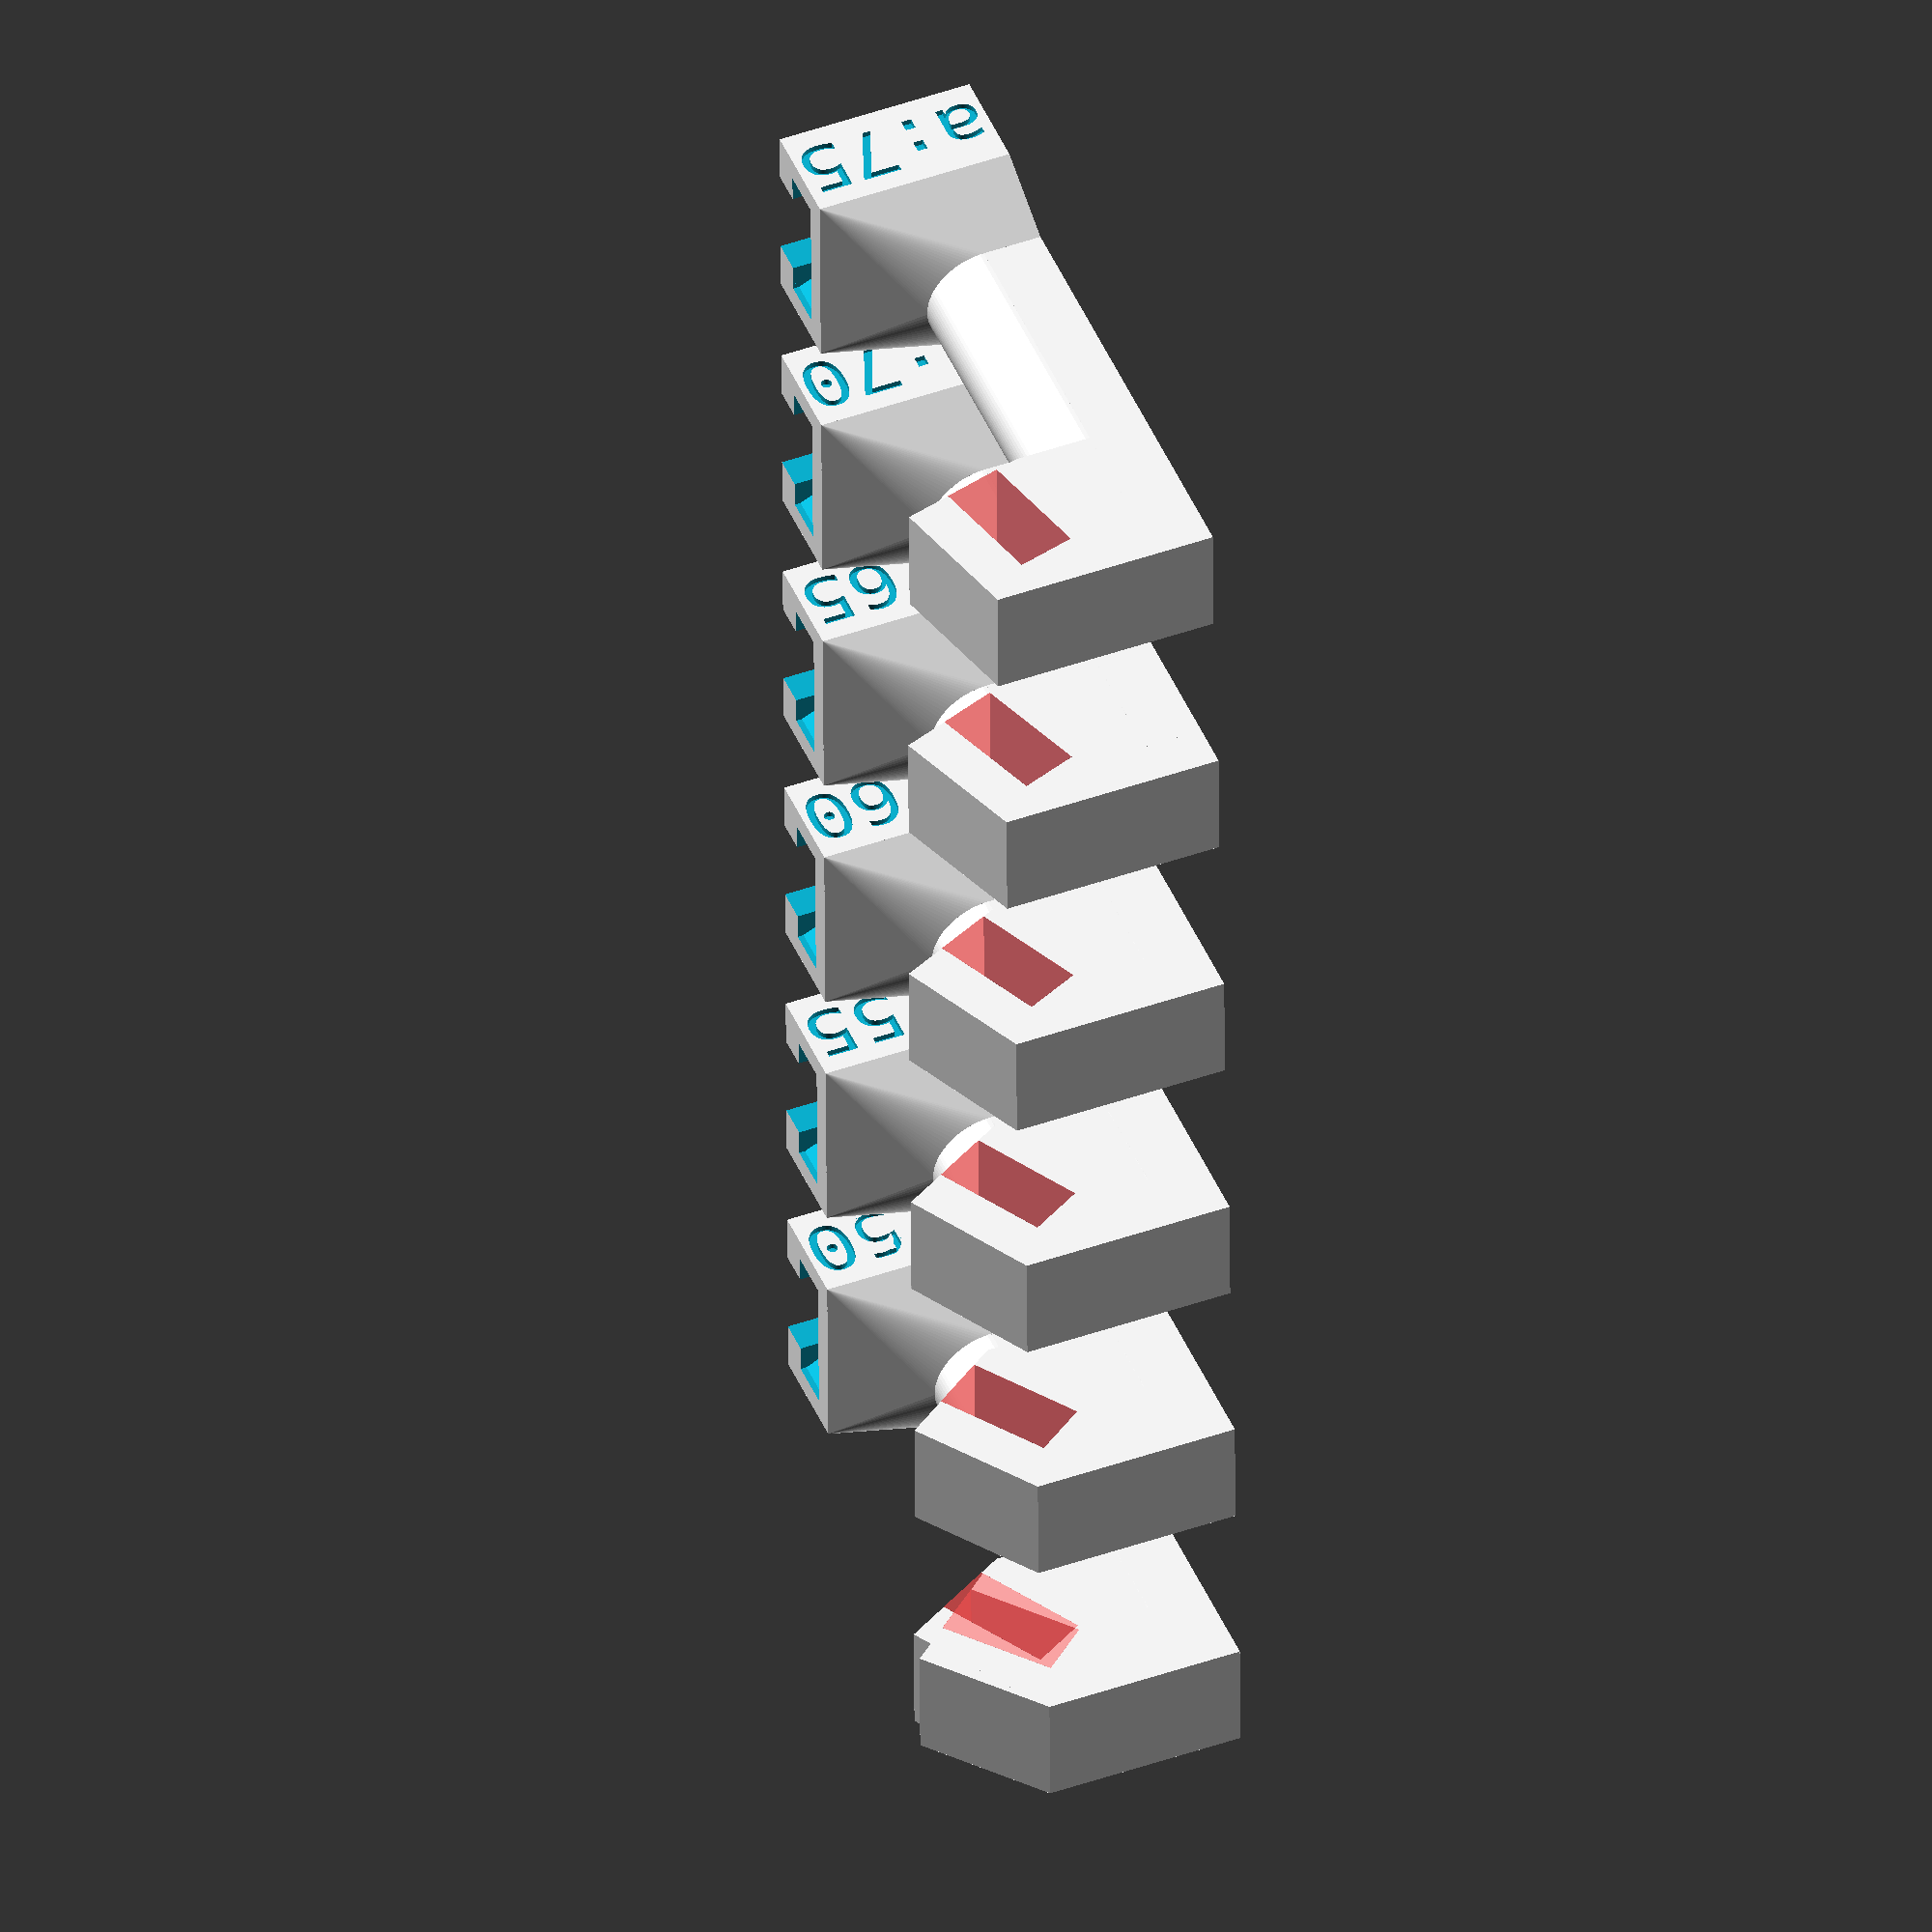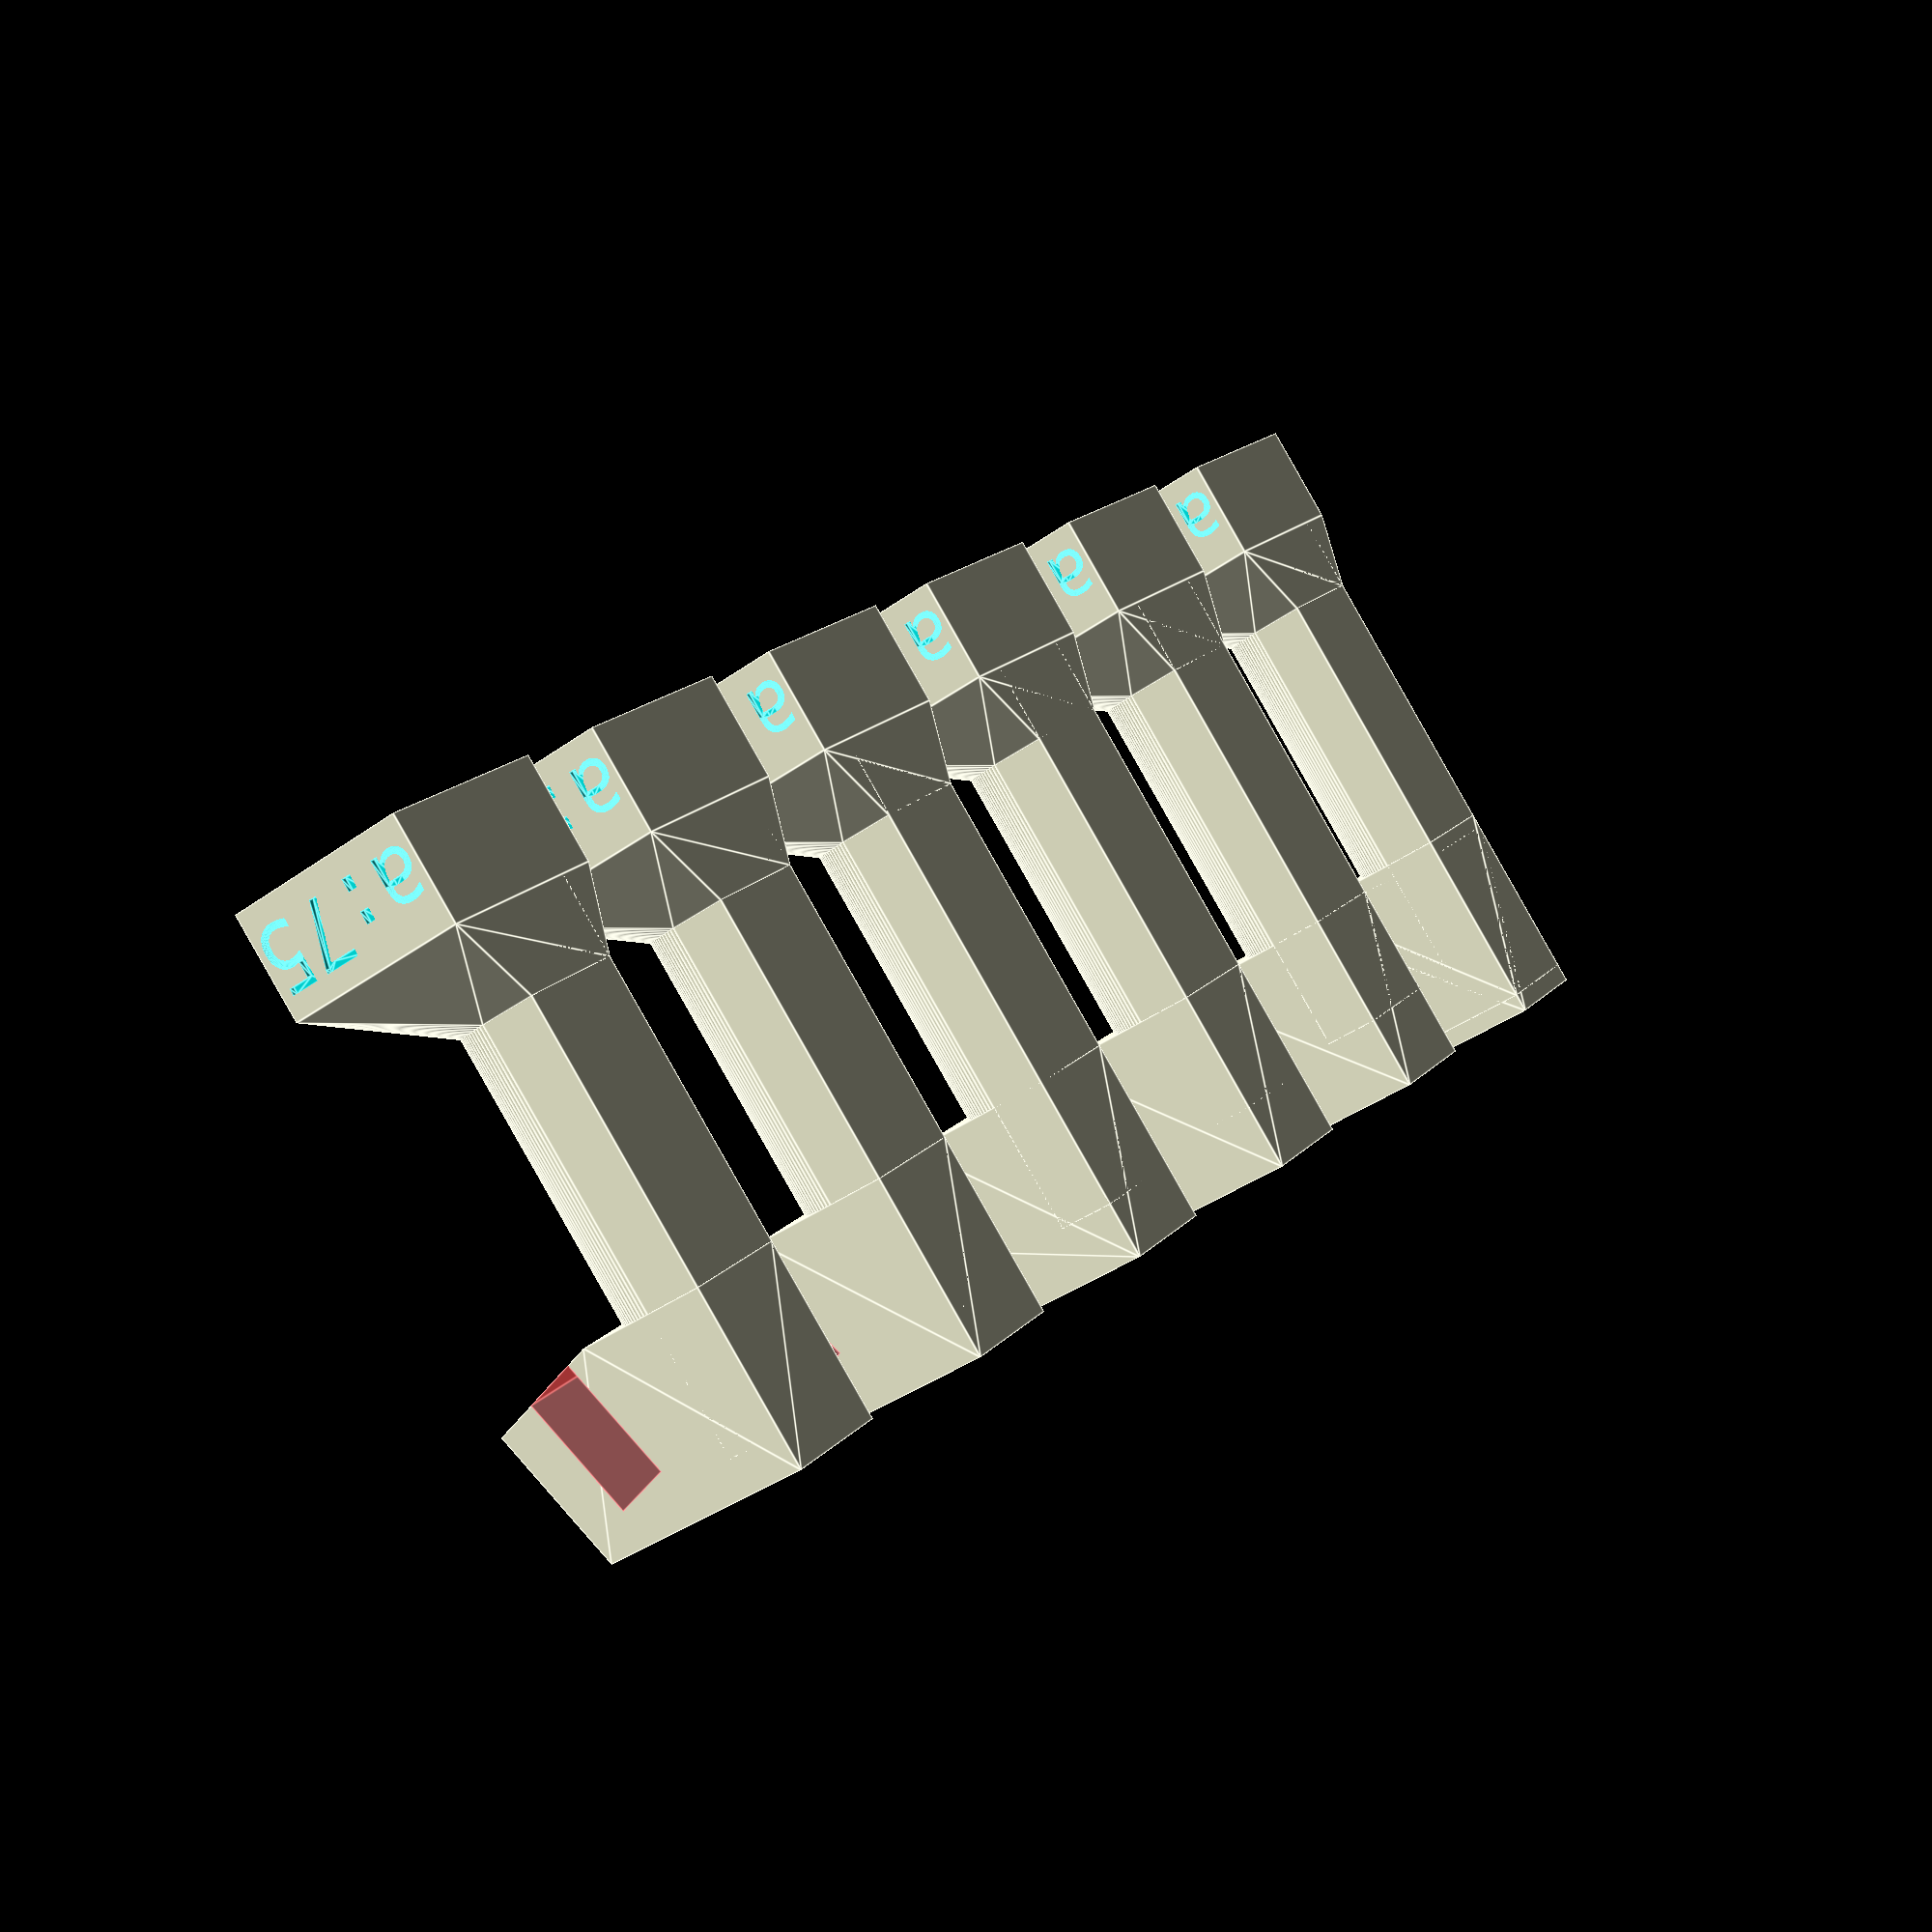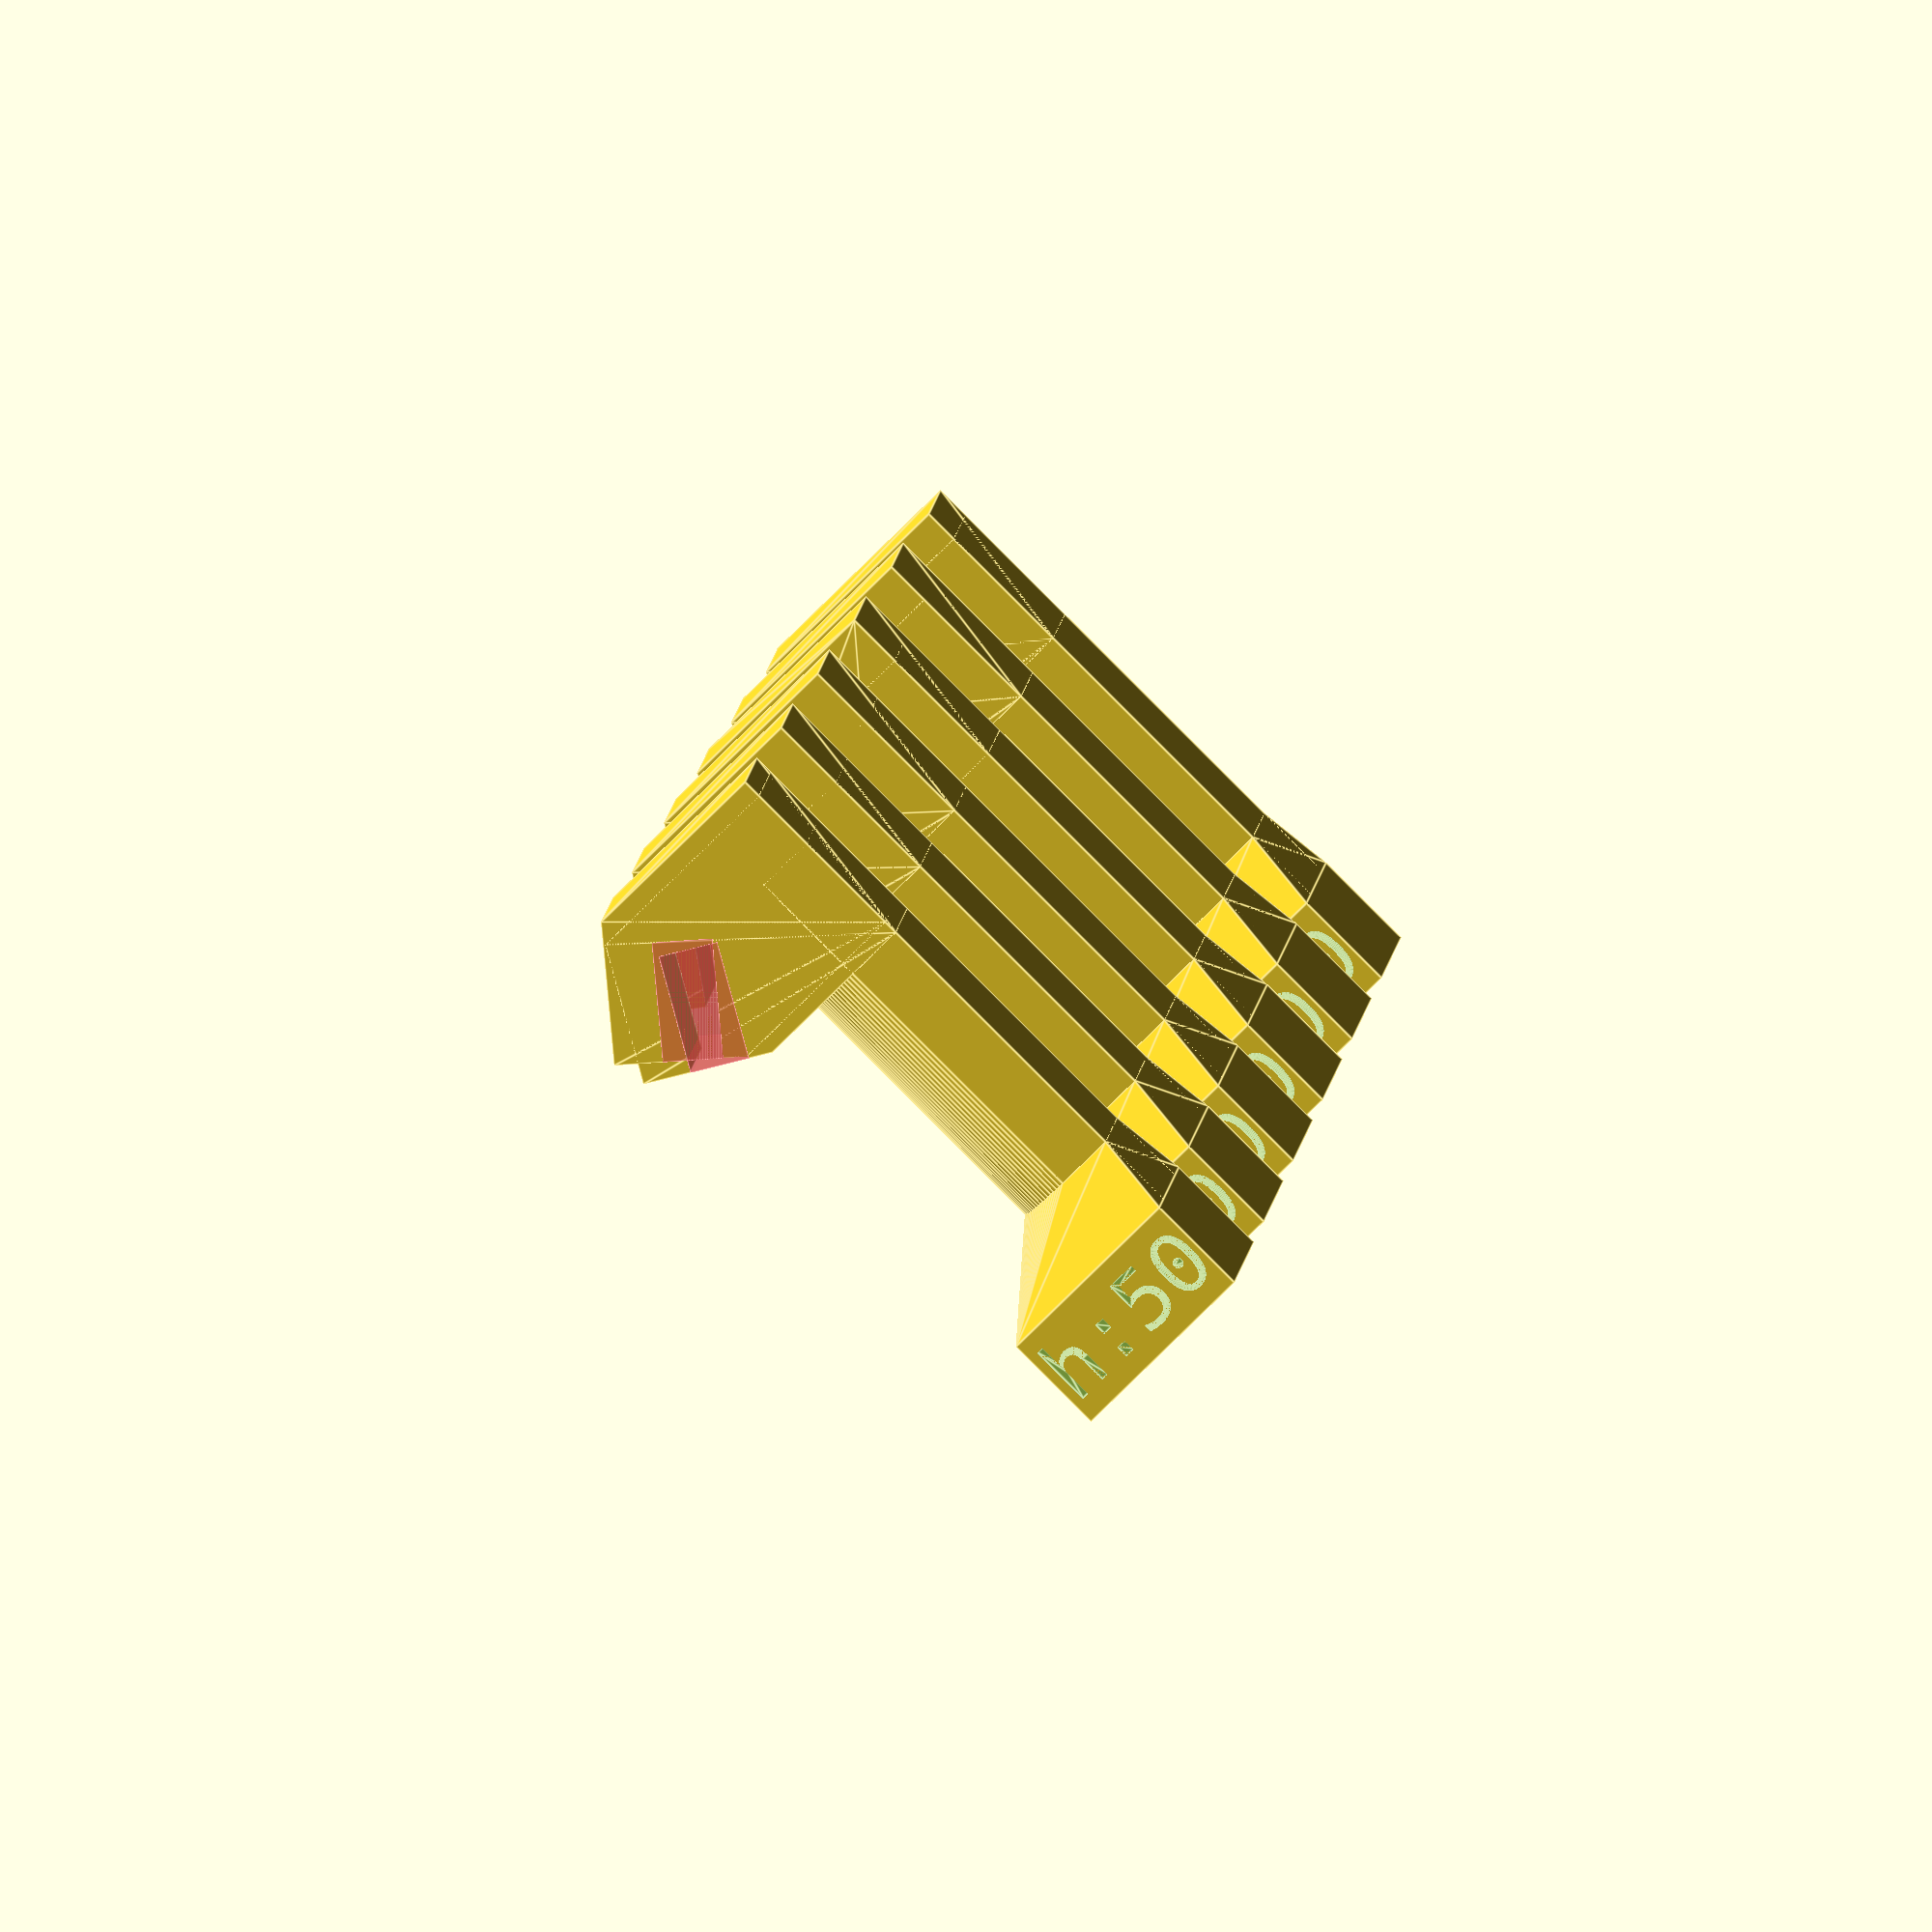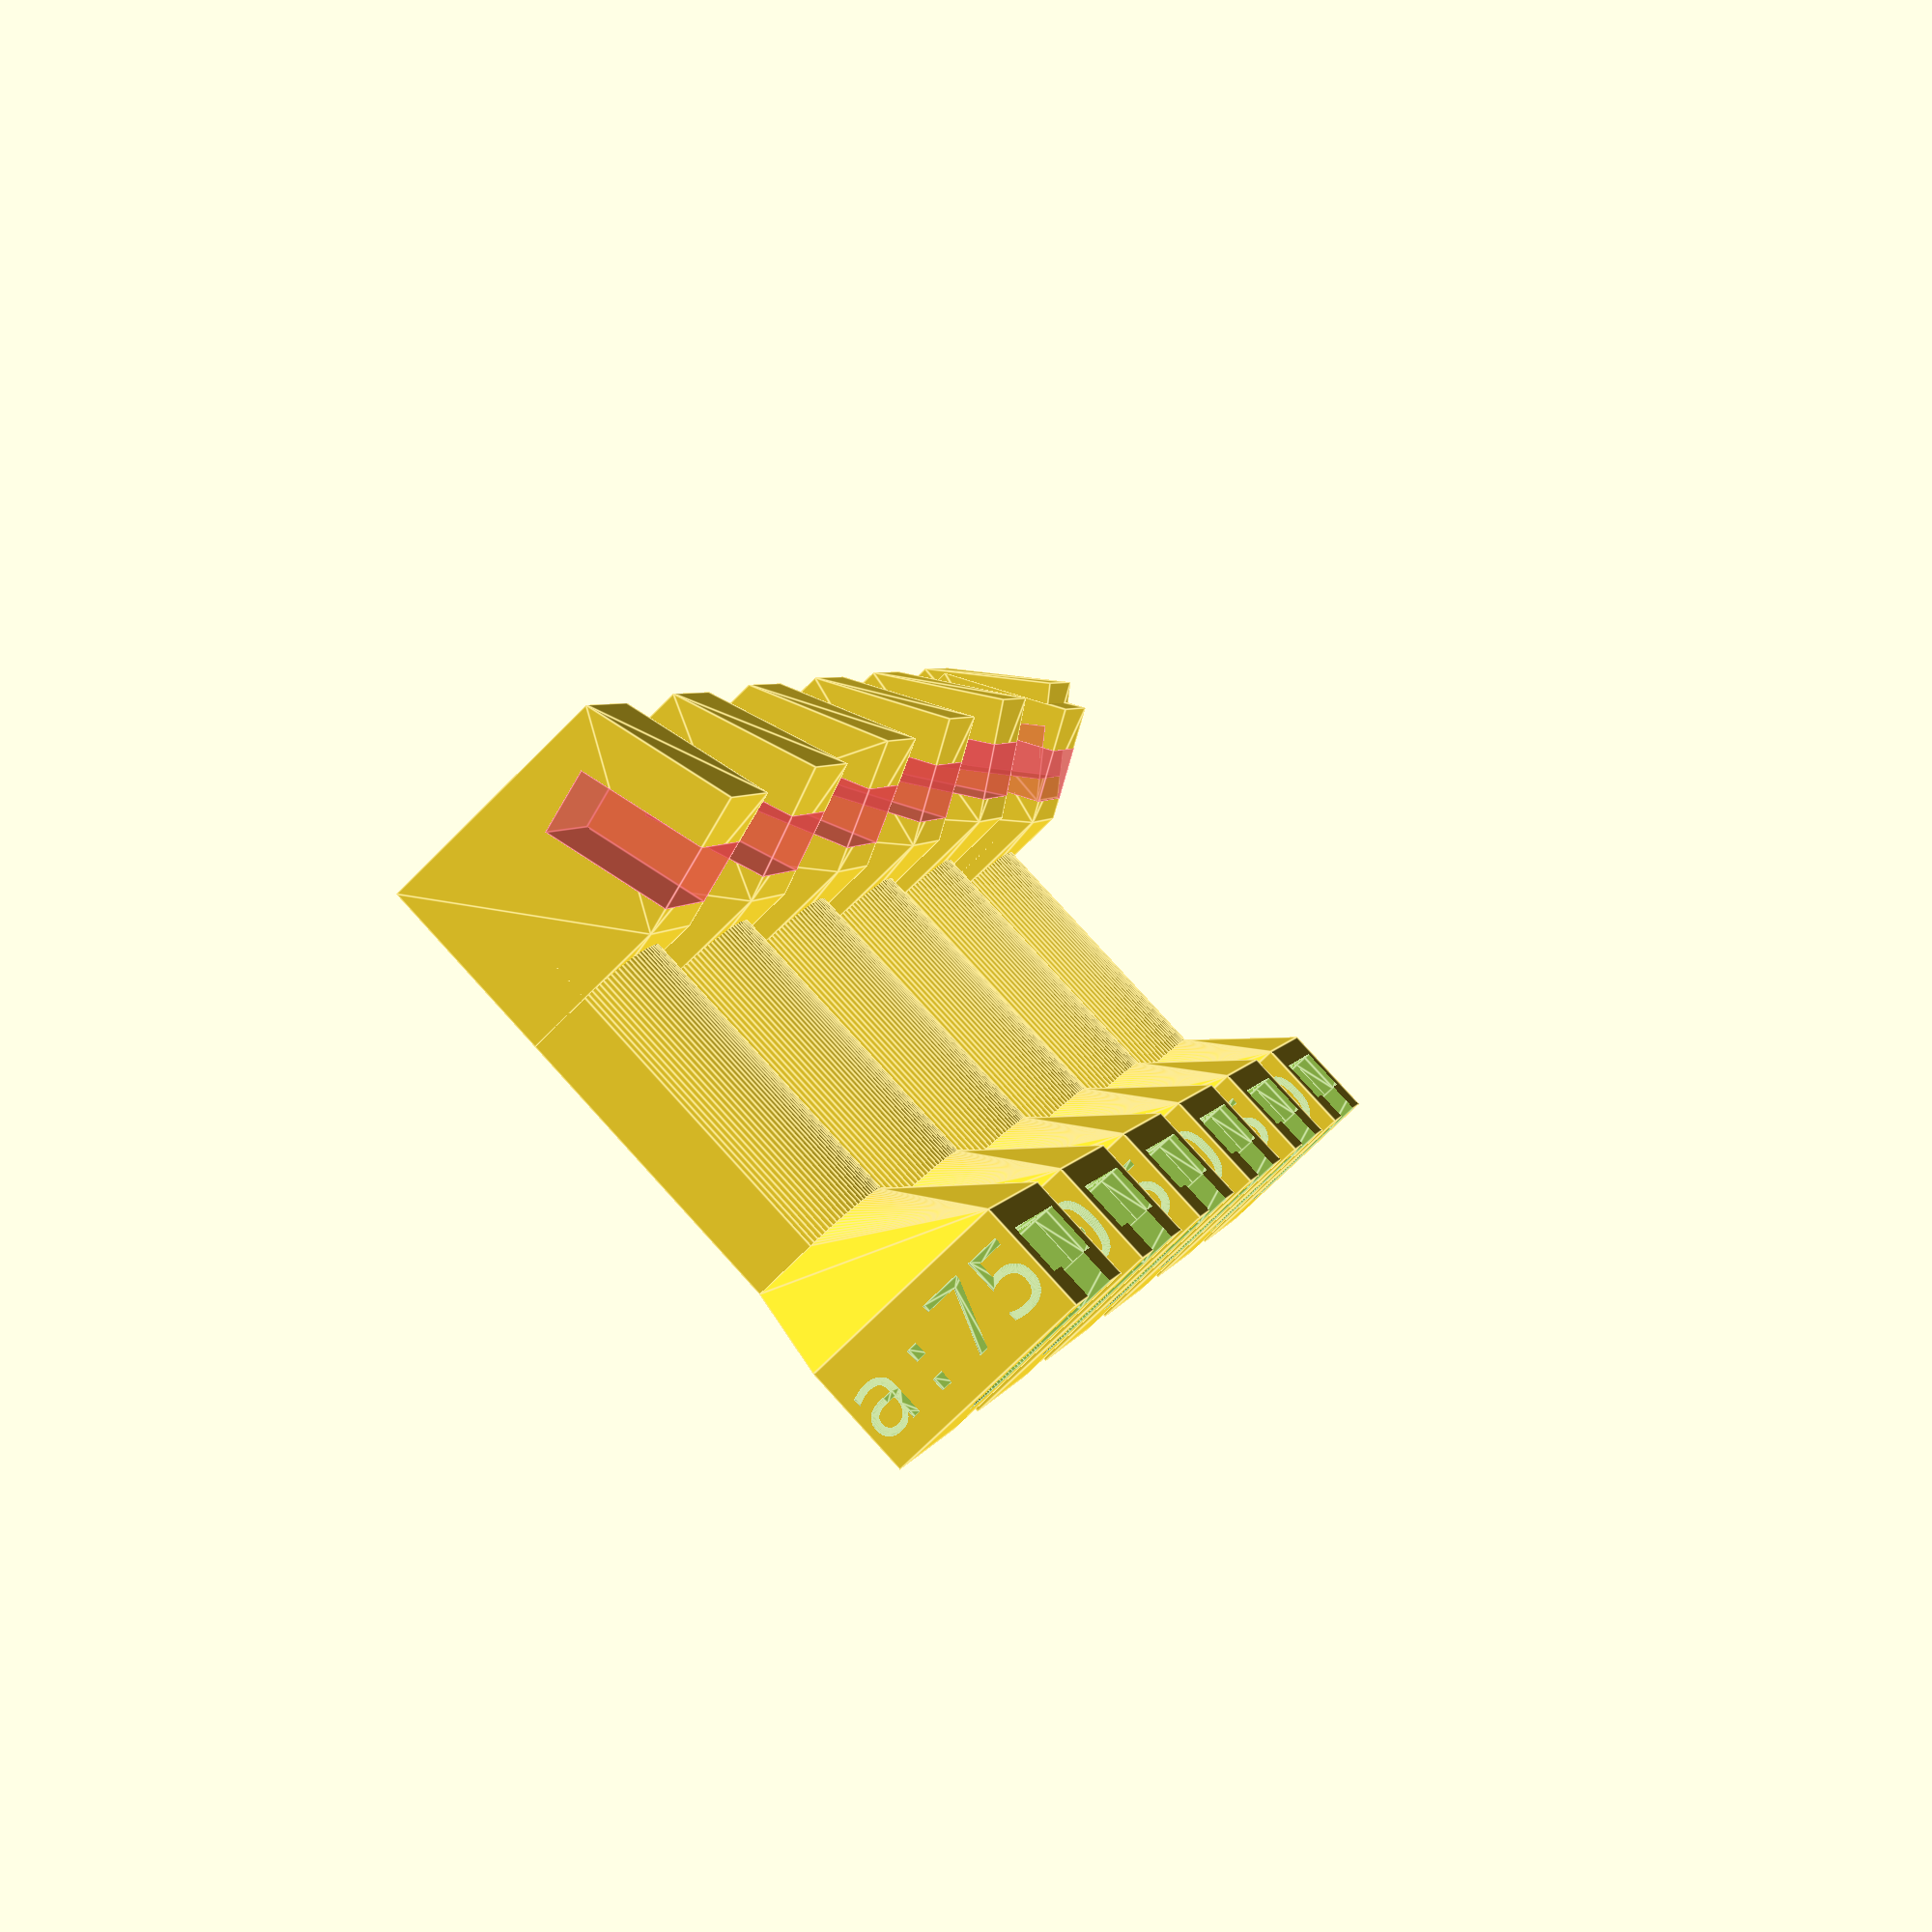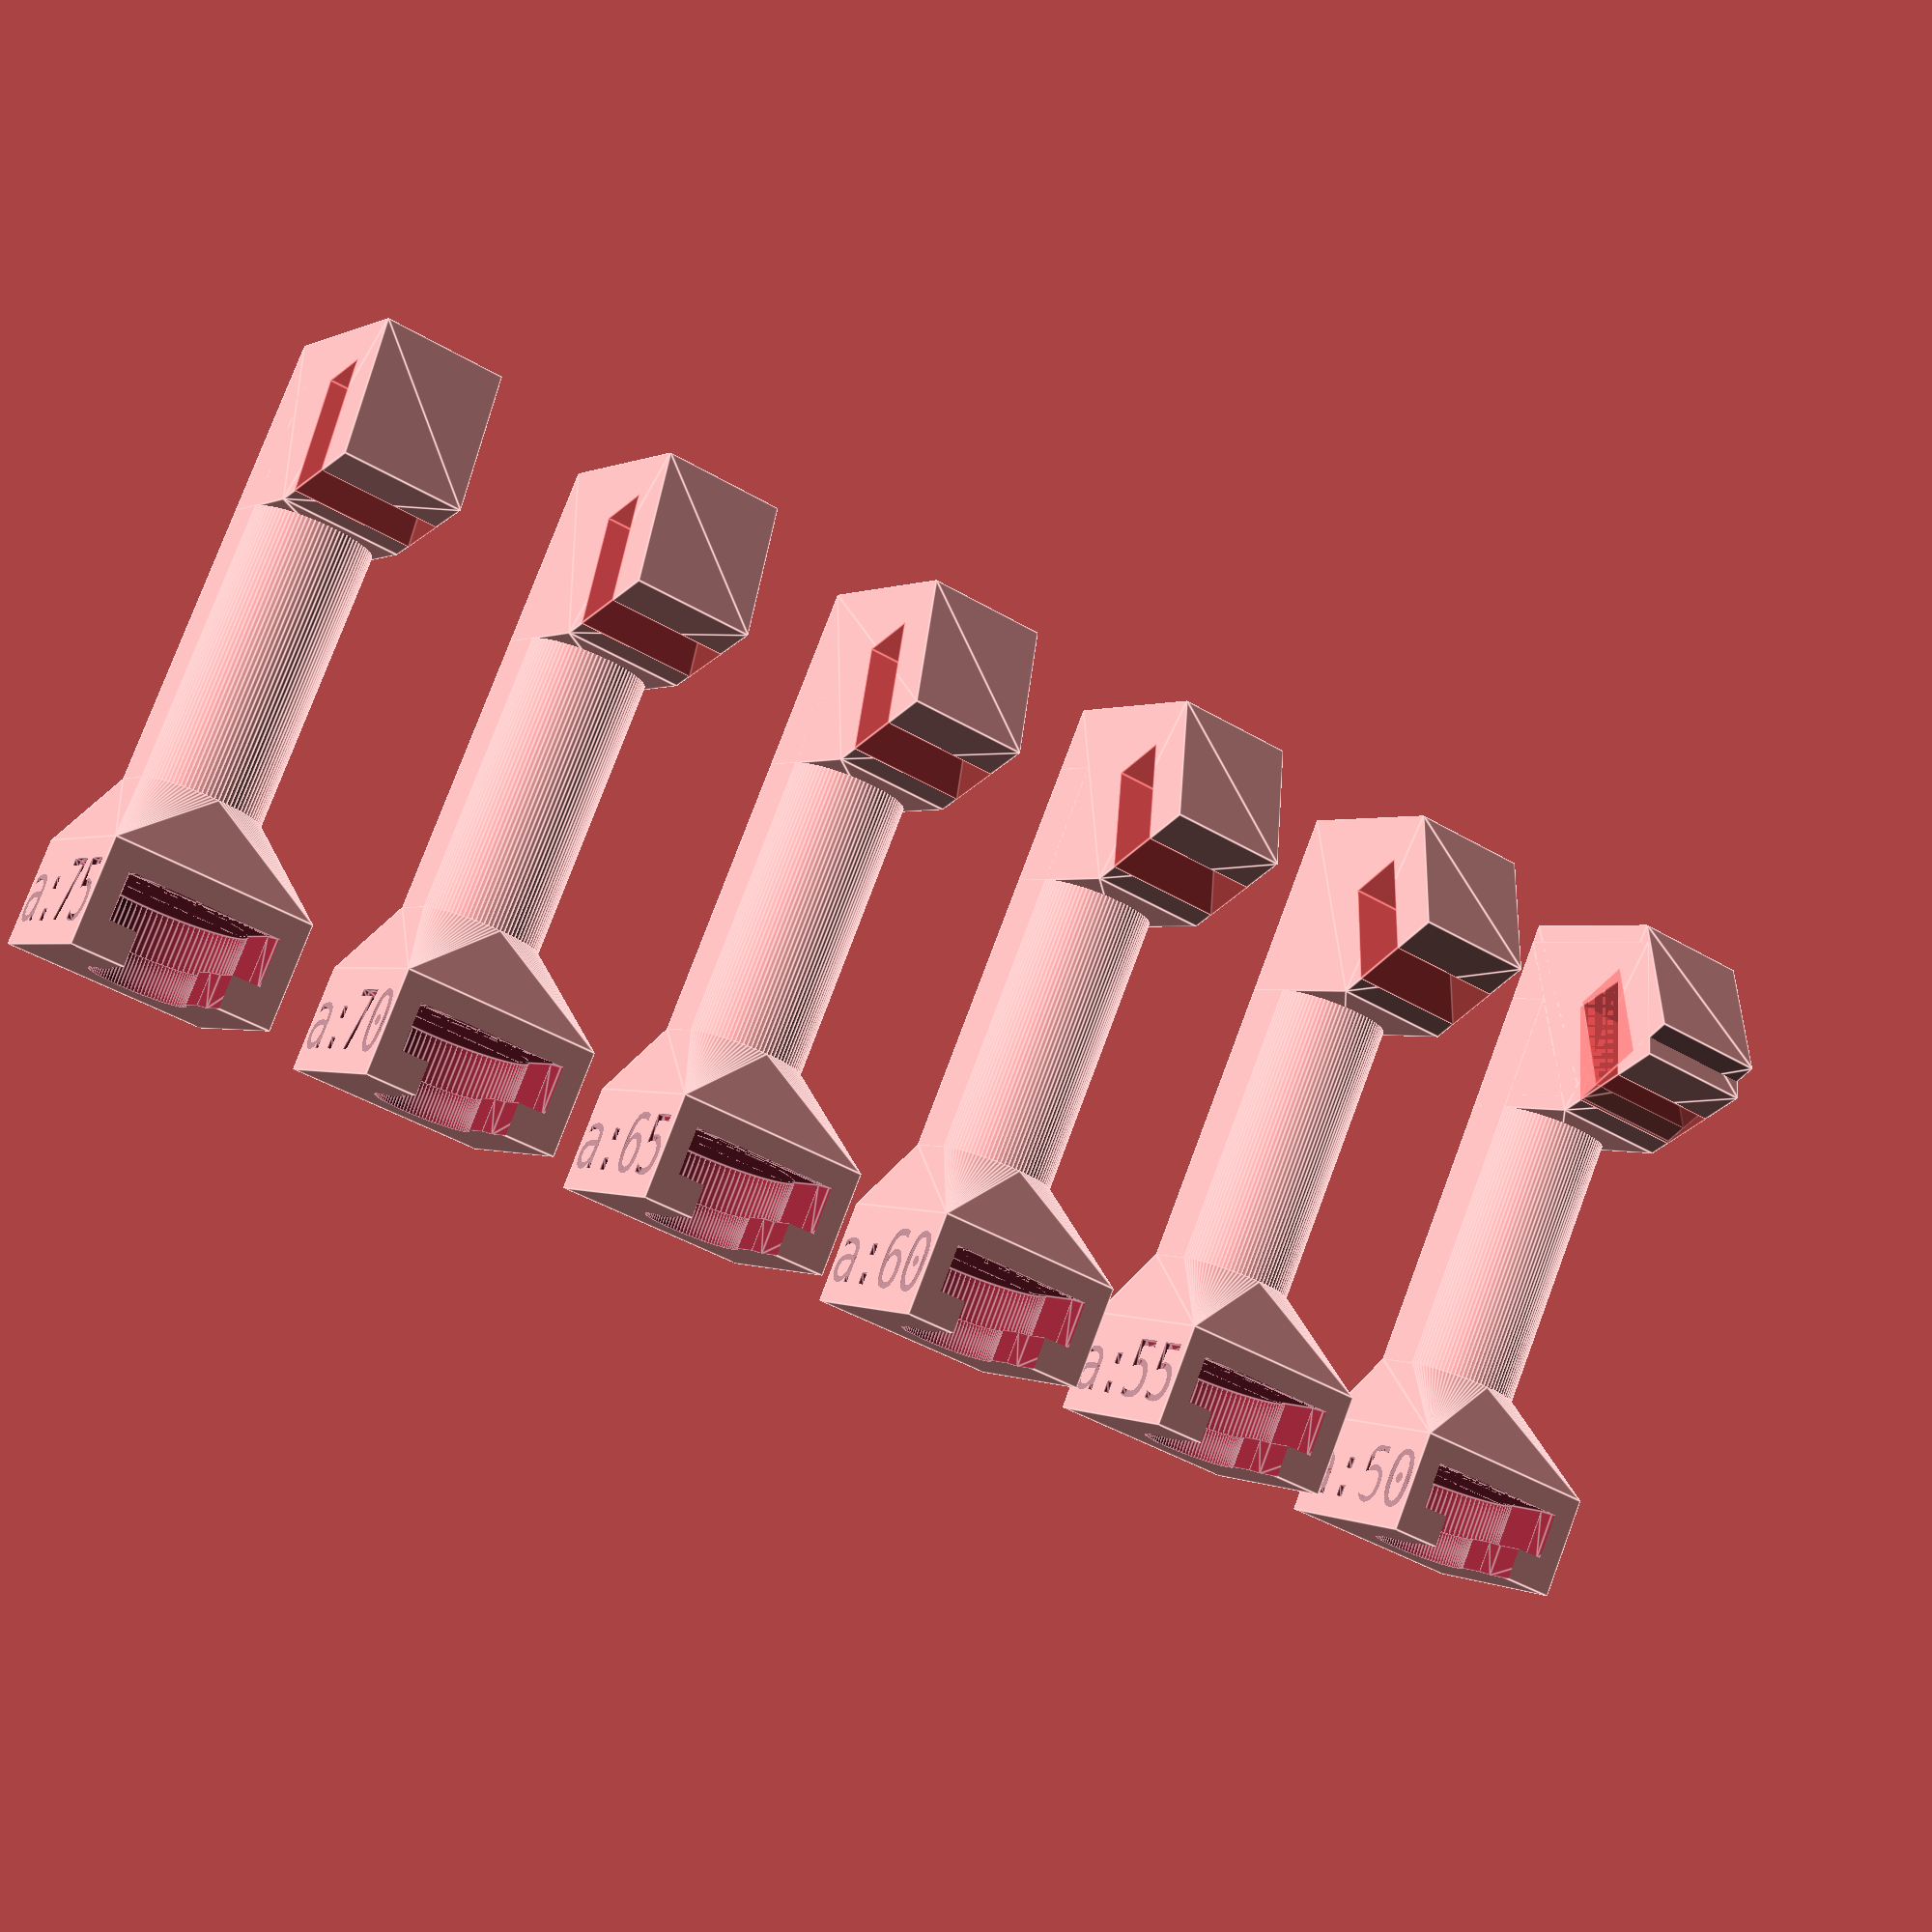
<openscad>
// general purpose parameters
eps = 0.01;
$fn = 90;
tol = 0.2;

// plate parameters
// wall thickness
wt = 2;


// plate wall angle
a = 60;
// plate wall thickness
p_t = 5;
// plate hight
p_h = 50;

// plate interface length
pi_l = 5;
// plate interface depth
pi_d = 10;
// plate interface width
pi_w = 10;

// connector parameters
c_d = 10;

// suction cup
// lower part parameters
// - d and h
// upper part parameters
// - D and H

// suction cup offset
// '-> 2 mm suction cup
/*
sc_off = 0.25;
sc_diam = 20;
sc_d = 3.6;
sc_h = 1.8;
sc_D = 7;
sc_H = 2+tol;
*/

// '-> 3 mm suction cup
/*
sc_off = 0.25;
sc_diam = 30;
sc_d = 4.8;
sc_h = 2.5;
sc_D = 7.8;
sc_H = 1.8+tol;
*/

// '-> 4 mm suction cup
///*
sc_off = 0.5;
sc_diam = 40;
sc_d = 8;
sc_h = 2.75;
sc_D = 12.7;
sc_H = 3.75+tol;
//*/

module suction_interface(_a=0,_l=0)
{
    _D = 2*wt + sc_D;
    _H = sc_h+sc_H+wt;
    
    difference()
    {
        // TODO possiblz change orientation
        //main shell
        //cylinder(d=_D, h=_H);
        translate([-_D/2,-_D/2,0])
            cube([_D,_D,_H]);
        
        // cutting lower suction cup compartement
        translate([0,0,-eps])
            cylinder(d=sc_d, h=sc_h+2*eps);
        // '-> entry hole
        _x = sc_d-2*sc_off;
        _y = sc_D/2+wt;
        translate([-_x/2,0,-eps])
                cube([_x,_y,sc_h+2*eps]);
        // '-> slide in
        hull()
        {
            // wider part
            translate([-_x/2-sc_off,sc_d/2+3*sc_off,-eps])
                cube([_x+2*sc_off,_y,sc_h+2*eps]);
            // more narrow part
            translate([-_x/2,sc_d/2+sc_off,-eps])
                cube([_x,_y,sc_h+2*eps]);
        }
        
        // cutting upper suction cup compartement
        translate([0,0,sc_h])
            cylinder(d=sc_D, h=sc_H);
        
        // '-> hole
        _X = sc_D - 2* sc_off;
        _Y = _y;
        translate([-_X/2,0,sc_h])
            cube([_X,_Y,sc_H]);
        // '-> slide in
        translate([0,0,sc_h])
        hull()
        {
            // wider part
            translate([-_X/2-sc_off,sc_D/2+3*sc_off,0])
                cube([_X+2*sc_off,_y,sc_H]);
            // more narrow part
            translate([-_X/2,sc_D/2+sc_off,0])
                cube([_X,_y,sc_H]);
        }
        
        // debug print
        f_s = 5;
        f_d = 0.5;
        translate([_D/2+eps-f_d,0,_H/2])
        rotate([0,90,0])
        rotate([0,0,90])  
            linear_extrude(f_d)
                text(str("a:",_a),
                    font="Consolas:style=Regular",size=f_s,
                    valign="center", halign="center");
        
        translate([-_D/2-eps+f_d,0,_H/2])
        rotate([0,-90,0])
        rotate([0,0,270])  
            linear_extrude(f_d)
                text(str("h:",_l),
                    font="Consolas:style=Regular",size=f_s,
                    valign="center", halign="center");

    }
        
}


module connector(_a=60,_l=p_h)
{
    difference()
    {
        _h = _l - sc_h - sc_H - wt;
        _D = sc_D + 2*wt;
        union()
        {
            // main connector body
            translate([0,(c_d-_D)/2,0])
            {
                cylinder(d=c_d, h=_h);
                translate([-c_d/2,-c_d/2,0])
                    cube([c_d,c_d/2,_h]);
            }
            
            // connecting to the suction cup intergace
            hull()
            {
                // shape of the connector
                translate([0,(c_d-_D)/2,_D-c_d])
                union()
                {
                    cylinder(d=c_d,h=eps);
                    translate([-c_d/2,-c_d/2,0])
                        cube([c_d,c_d/2,eps]);
                }
                // shape of the suction interface
                translate([-_D/2,-_D/2,-eps])
                    cube([_D,_D,eps]);
                
            }
            
            
            
            // plate interface
            _x = pi_w;
            _y = pi_d+wt;
            _z = p_t+3*wt;
            hull()
            {
                // plate-connector interface
                translate([-_x/2,0,_h])
                    rotate([-_a,0,0])
                        cube([_x,_y,_z]);
                // slope
                c_z = cos(_a)*_z;
                s_z = sin(_a)*_y;
                translate([-_x/2,-c_d/2-(_D-c_d)/2,_h-s_z])
                    cube([c_d,eps,c_z+s_z]);
            }
            
        }
        
        // plate interface
        _x = pi_w;
        _y = pi_d+wt;
        _z = p_t+2*wt;
        #translate([-_x/2-eps,0,_h])
            rotate([-_a,0,0])
                translate([0,wt+eps,wt])
                cube([_x+2*eps,pi_d,p_t]);
        
        
        
    }
    
}


module plate_holder(_a=a,_l=p_h)
{
    // lower part e.g. suction cup interfece
    suction_interface(_a=_a,_l=_l);
    
    // adding connector
    translate([0,0,sc_h+sc_H+wt])
        connector(_a=_a);
}

for(i = [50:5:75])
{
    echo(i);
    translate([(i-50)*5,0,0])
        plate_holder(i,p_h);
};

plate_holder(60,p_h);


</openscad>
<views>
elev=315.0 azim=269.7 roll=337.9 proj=o view=wireframe
elev=89.8 azim=56.7 roll=209.6 proj=p view=edges
elev=84.0 azim=277.8 roll=44.9 proj=o view=edges
elev=277.5 azim=286.7 roll=137.6 proj=p view=edges
elev=280.9 azim=330.9 roll=200.6 proj=p view=edges
</views>
